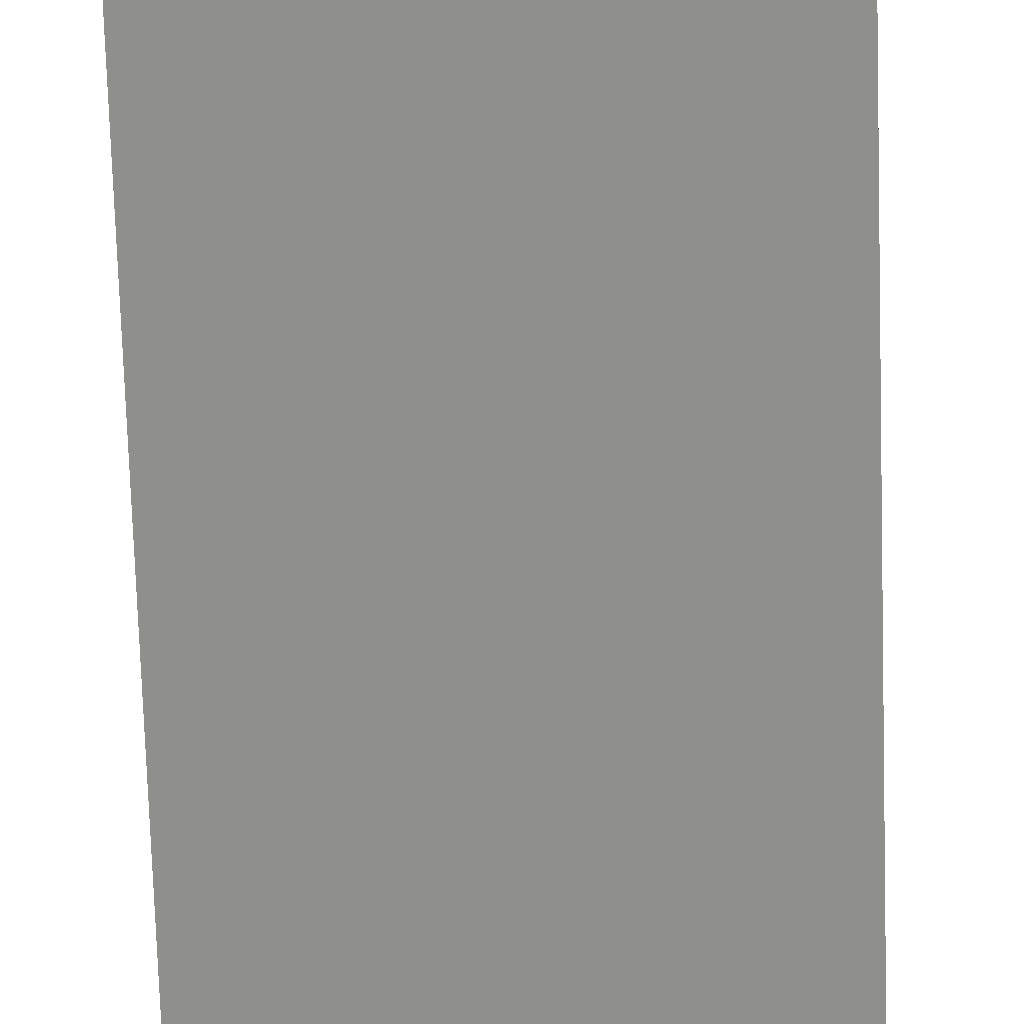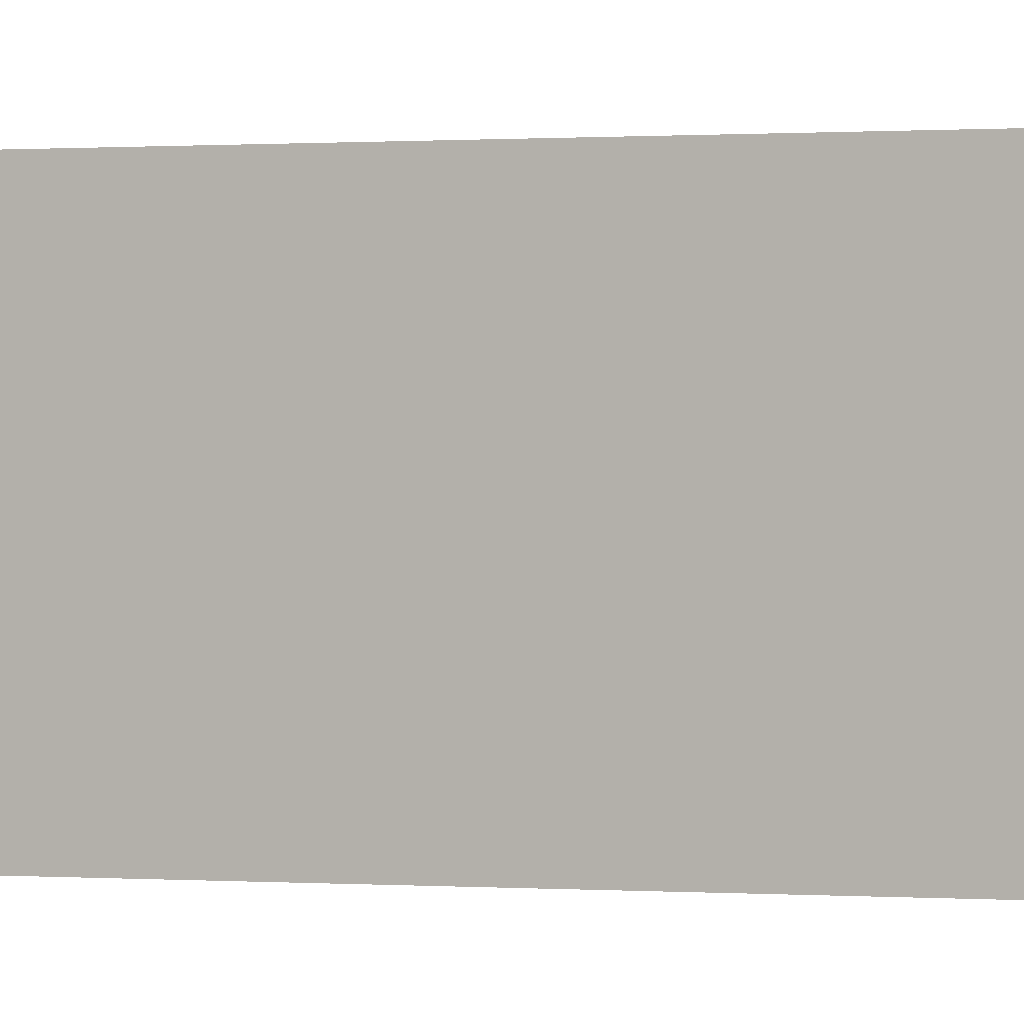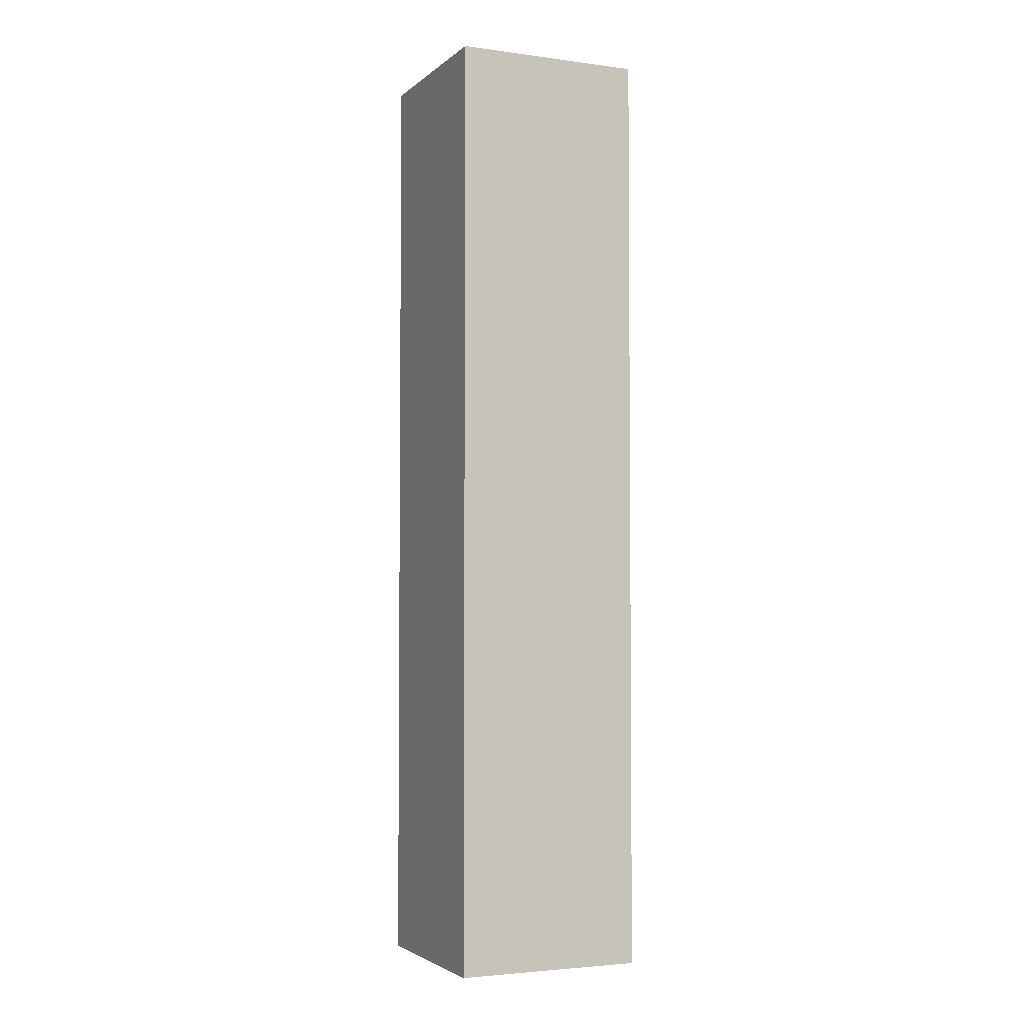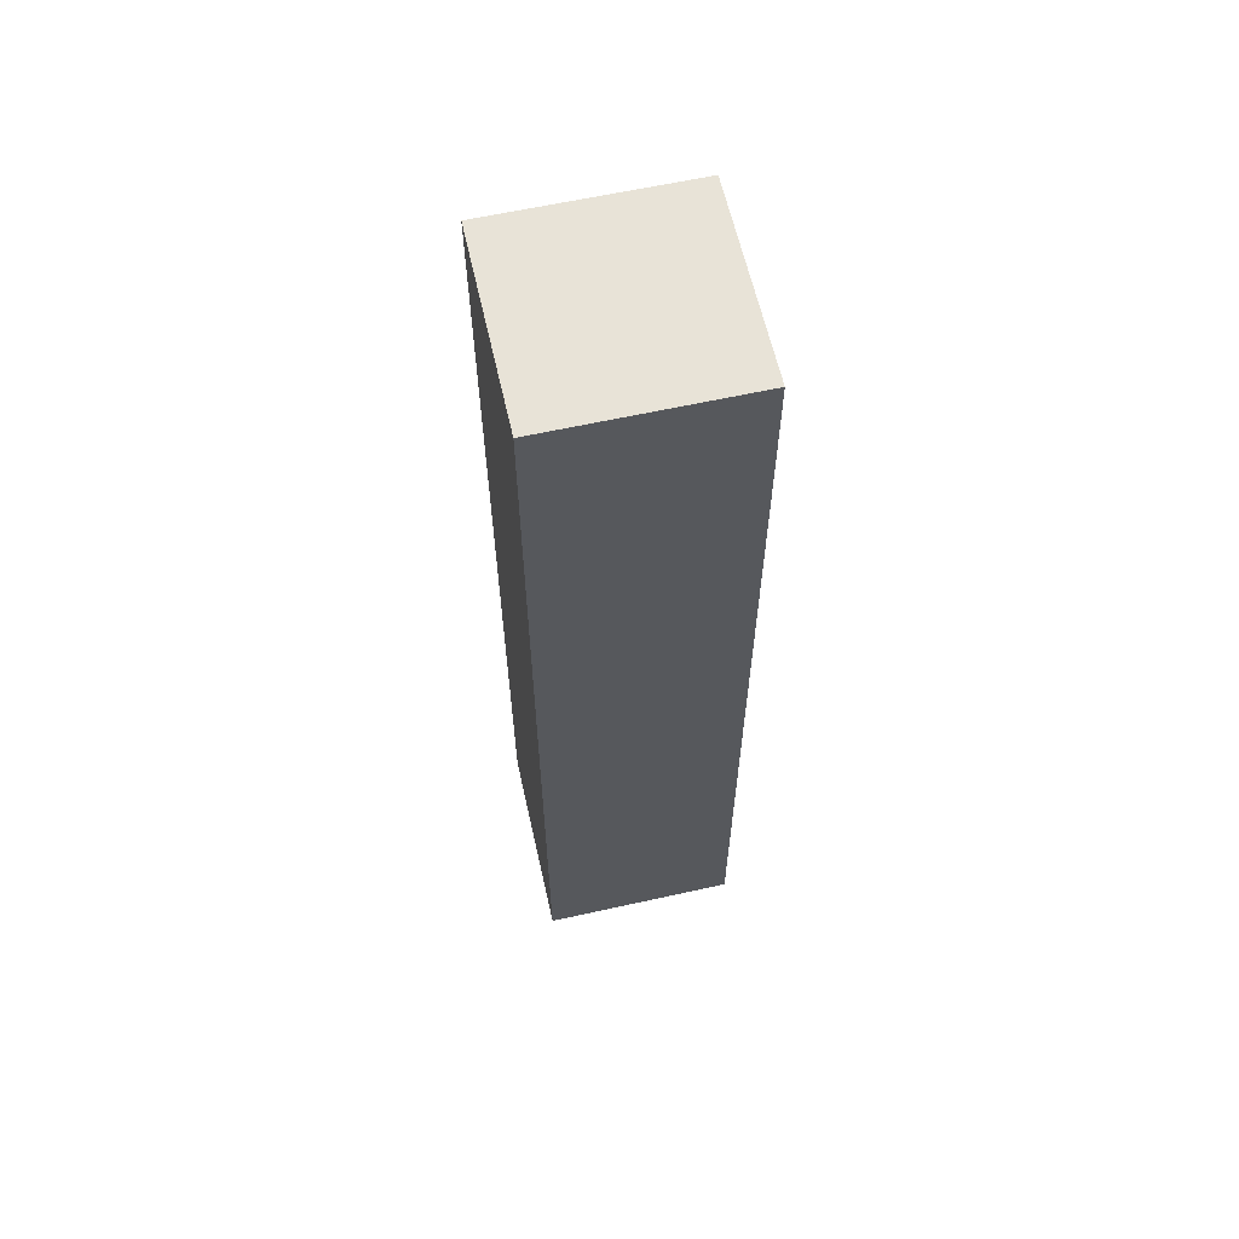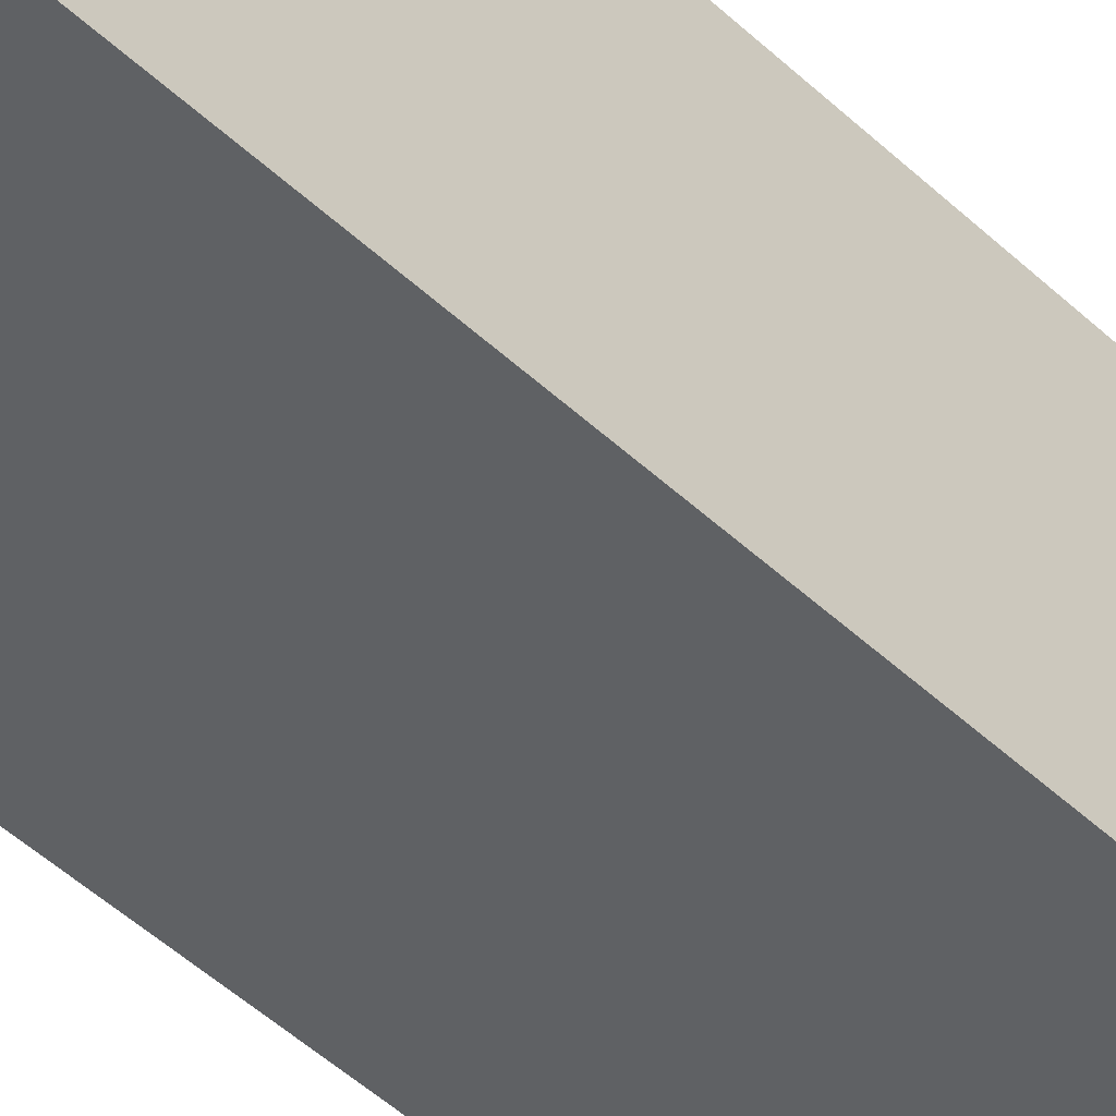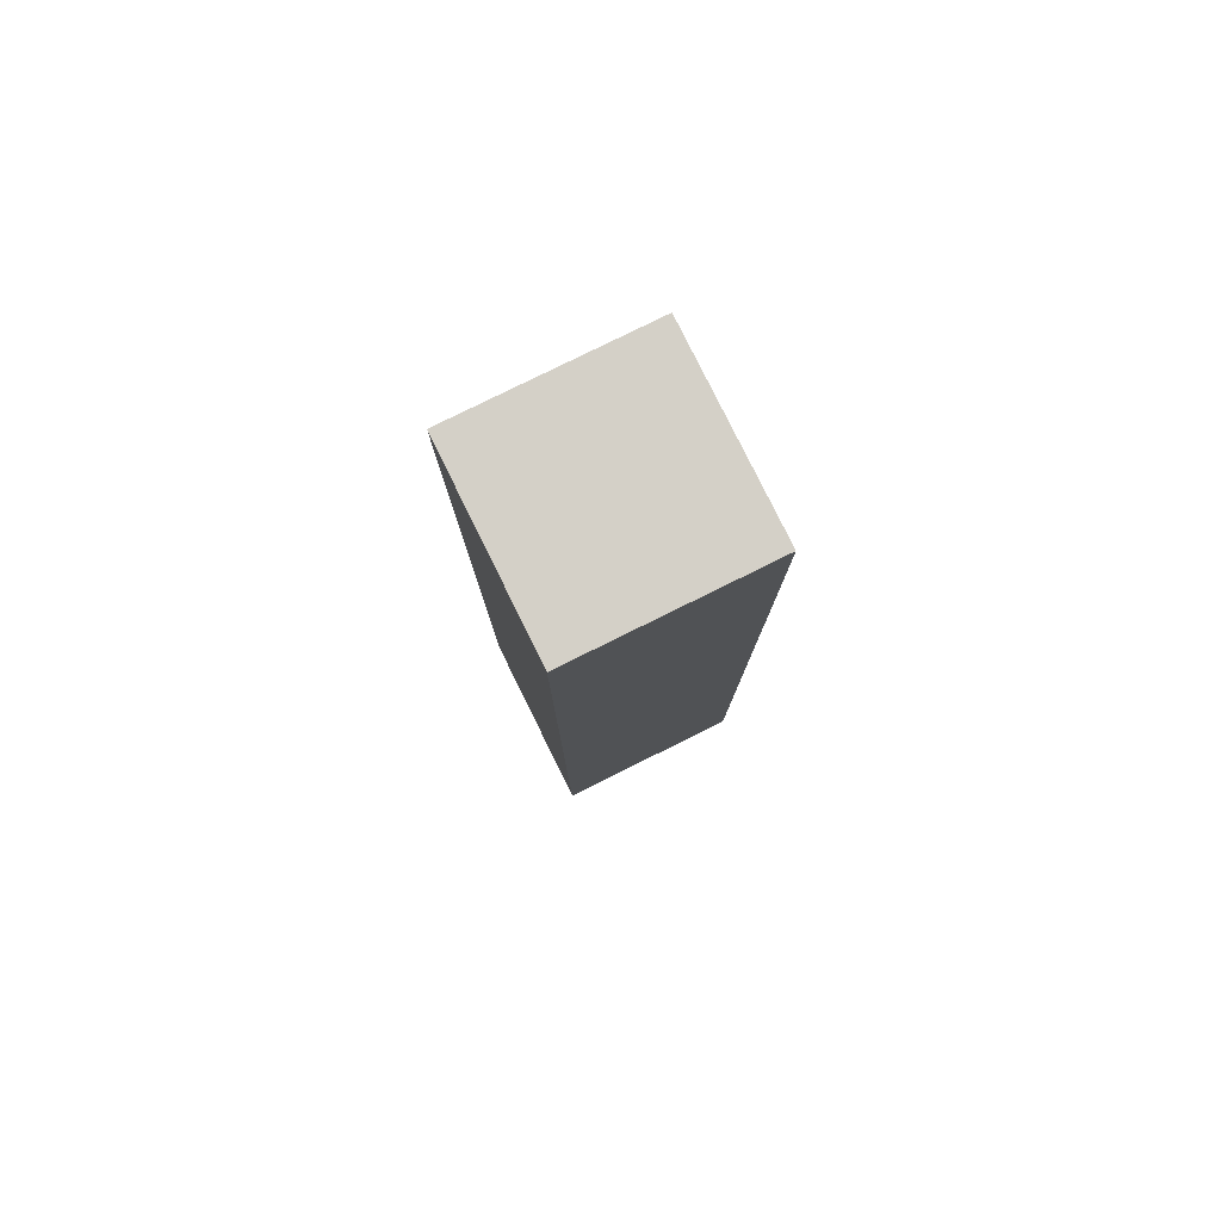
<metadata>
{"format":"obj","ext":"obj","renderer":"f3d","projection":"perspective","resolution":1024,"background":"white","views":[{"elev":-65.2,"azim":1.7,"up":"+Z"},{"elev":0.2,"azim":113.1,"up":"+Z"},{"elev":-3.4,"azim":156.1,"up":"+Y"},{"elev":62.0,"azim":-12.7,"up":"+Y"},{"elev":-46.6,"azim":-137.0,"up":"+Z"},{"elev":79.9,"azim":153.7,"up":"+Y"}]}
</metadata>
<code>
g Object_temple_BG20
v -0.3 0.9 -0.3
v -0.3 0.9 0.1
v 0.1 0.9 0.1
v 0.1 0.9 -0.3
v -0.3 -1.1 -0.3
v 0.1 -1.1 -0.3
v 0.1 -1.1 0.1
v -0.3 -1.1 0.1
v -0.3 -1.1 -0.3
v -0.3 -1.1 0.1
v -0.3 0.9 0.1
v -0.3 0.9 -0.3
v 0.1 -1.1 -0.3
v 0.1 0.9 -0.3
v 0.1 0.9 0.1
v 0.1 -1.1 0.1
v -0.3 -1.1 0.1
v 0.1 -1.1 0.1
v 0.1 0.9 0.1
v -0.3 0.9 0.1
v -0.3 -1.1 -0.3
v -0.3 0.9 -0.3
v 0.1 0.9 -0.3
v 0.1 -1.1 -0.3
f 1 2 3
f 1 3 4
f 5 6 7
f 5 7 8
f 9 10 11
f 9 11 12
f 13 14 15
f 13 15 16
f 17 18 19
f 17 19 20
f 21 22 23
f 21 23 24

</code>
